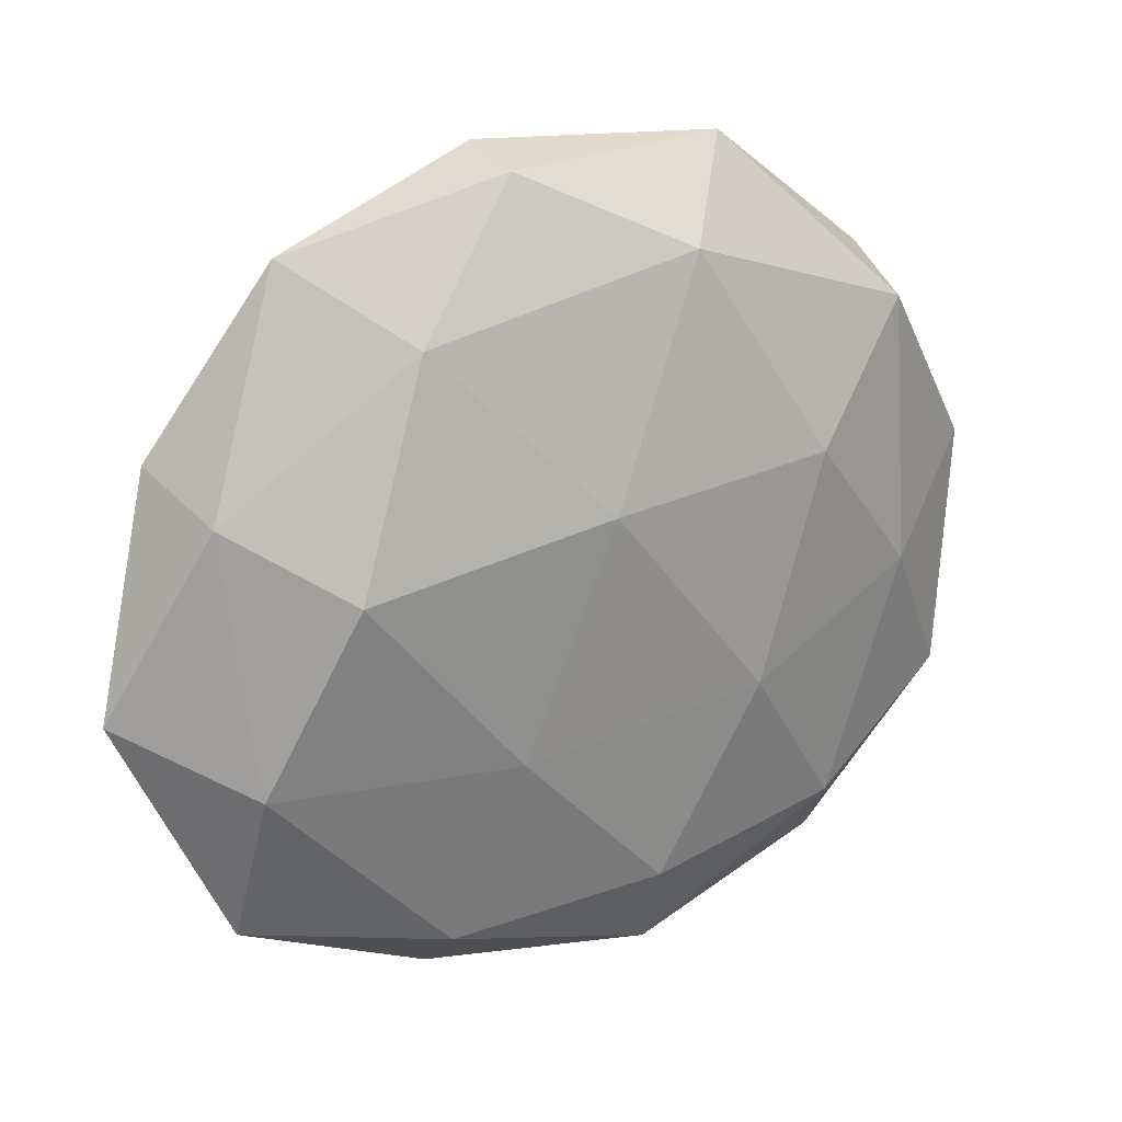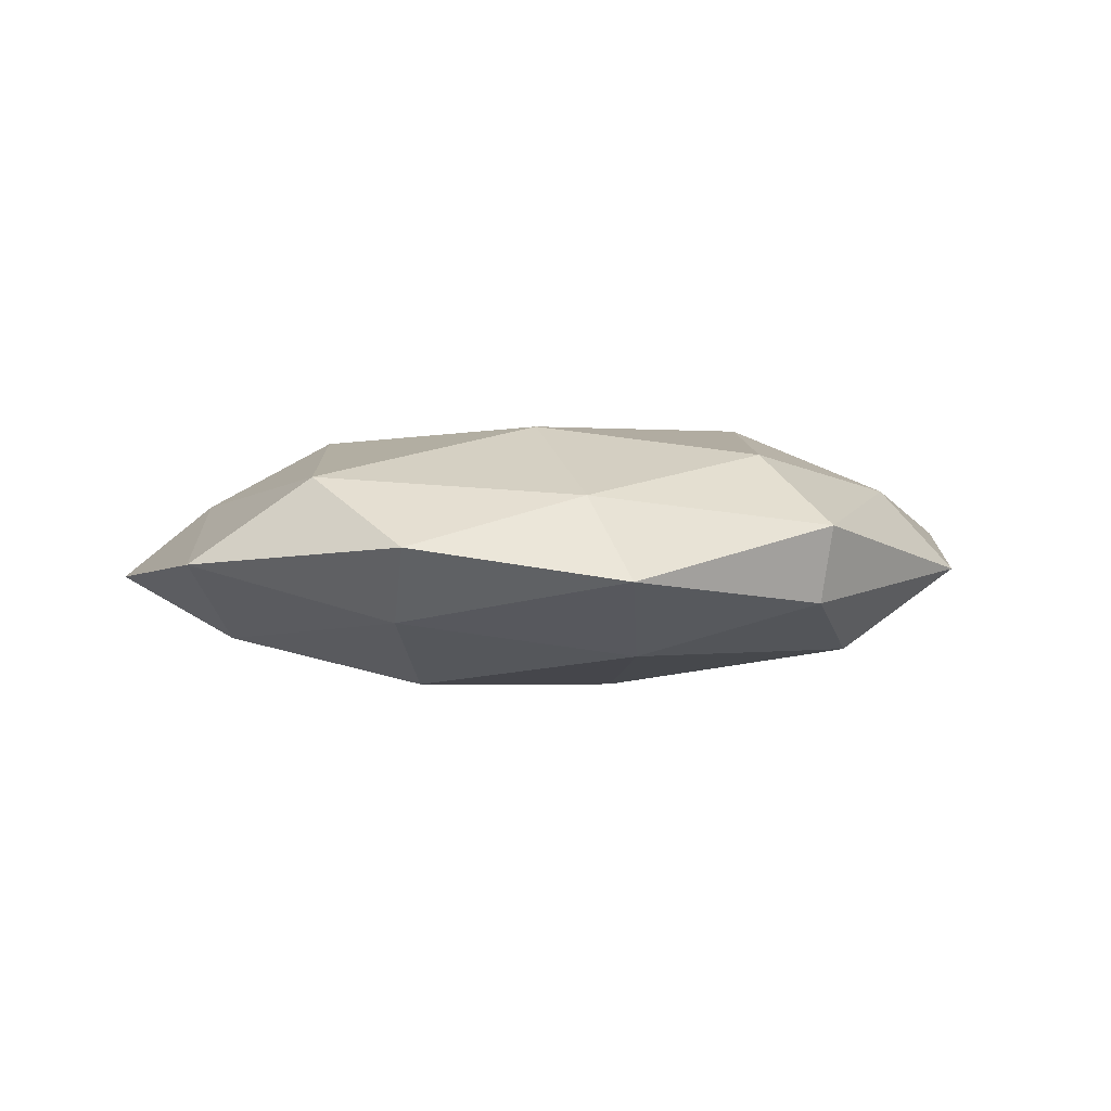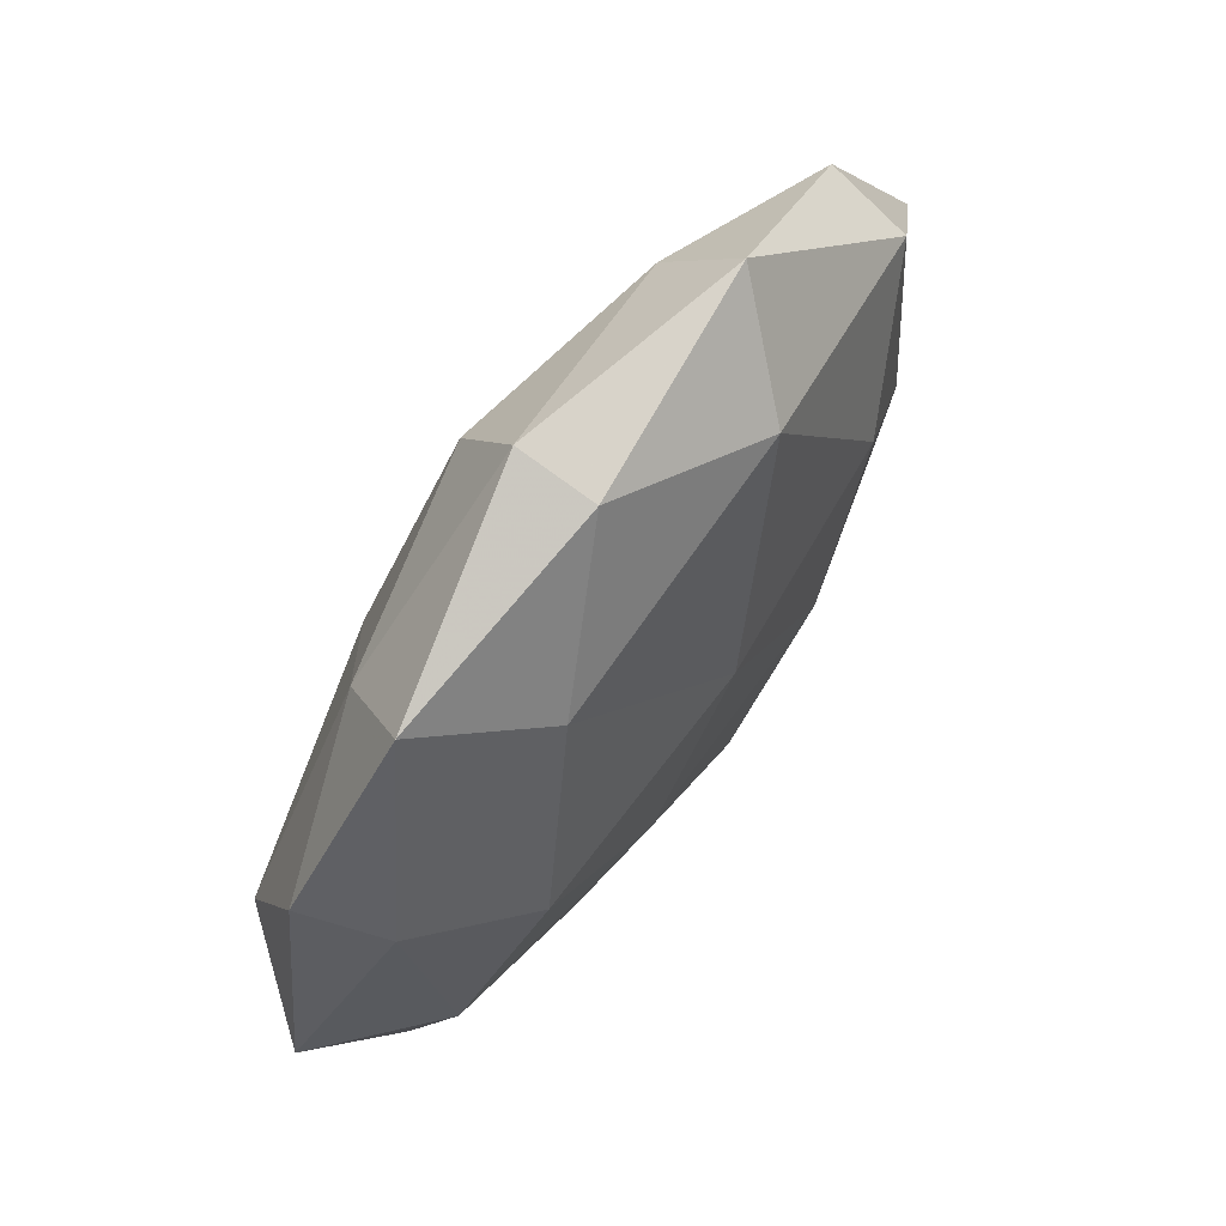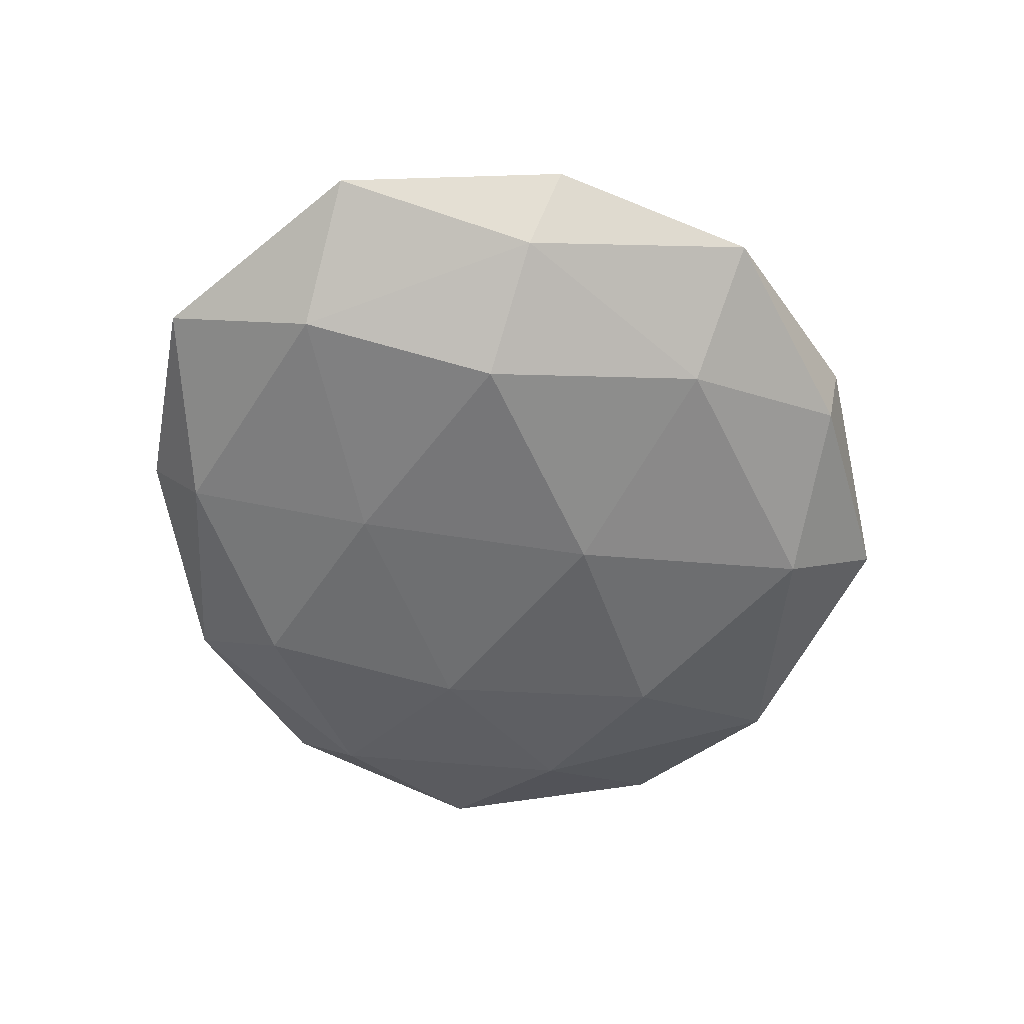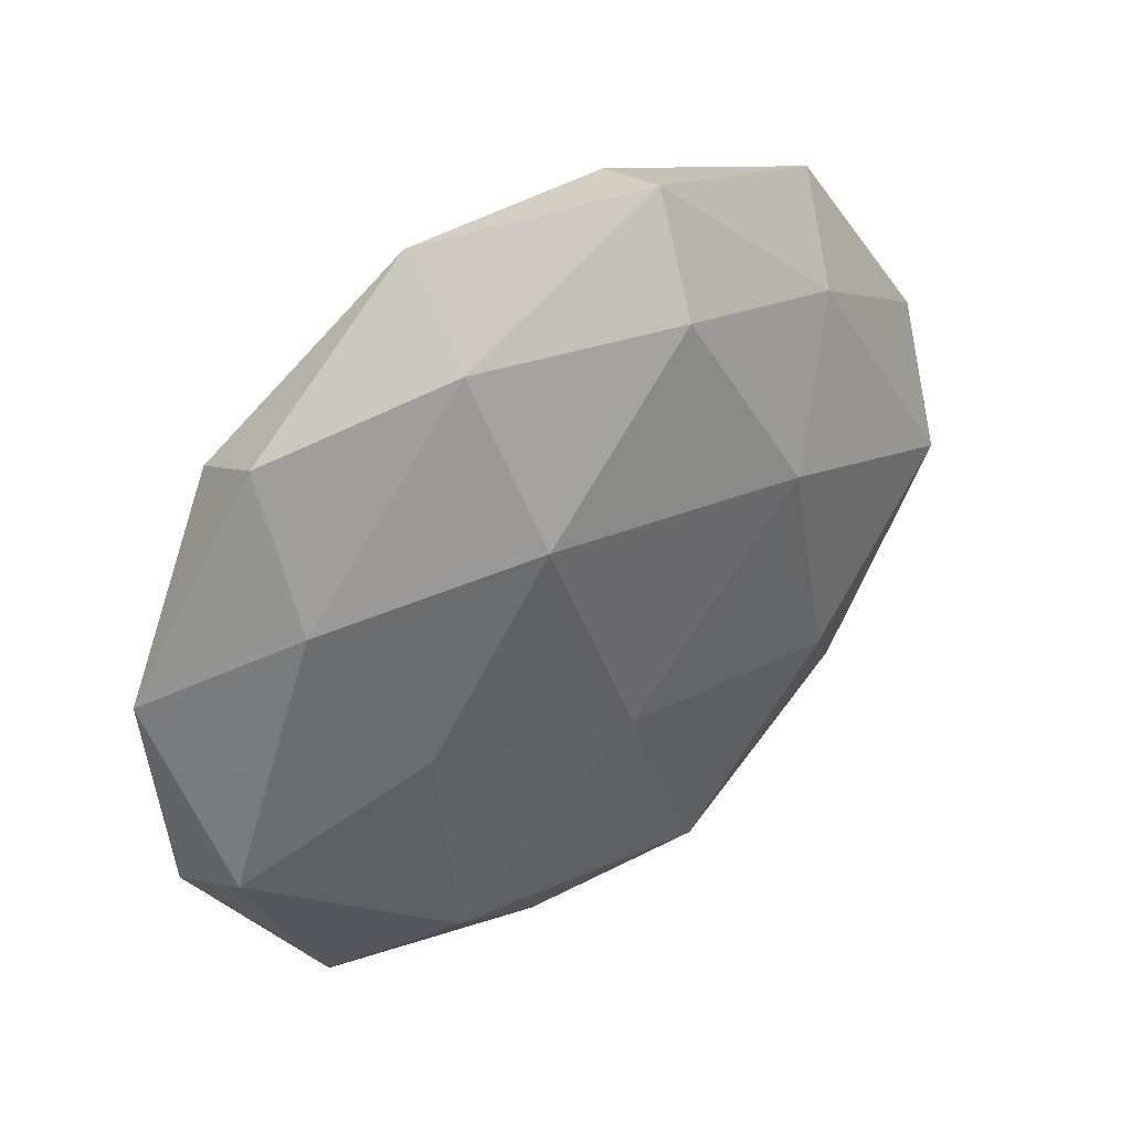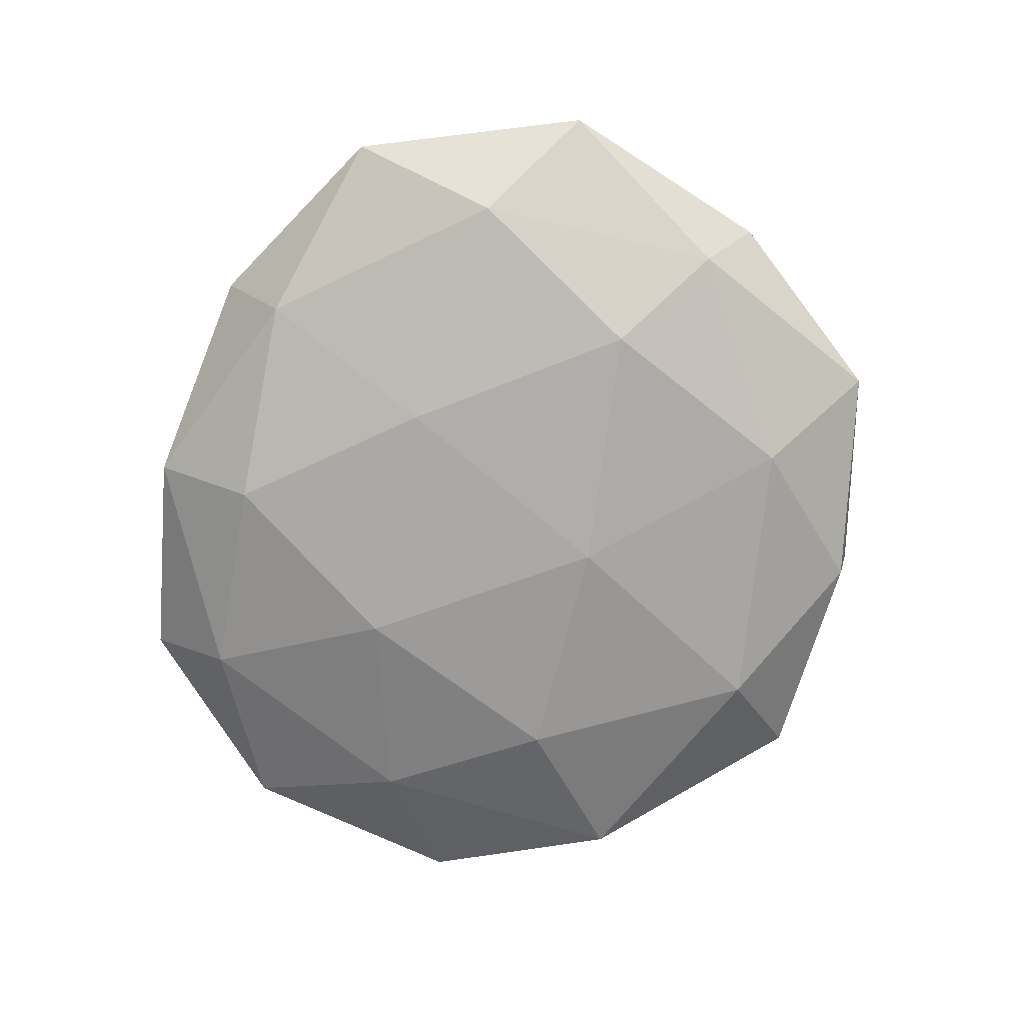
<metadata>
{"format":"obj","ext":"obj","renderer":"f3d","projection":"perspective","resolution":1024,"background":"white","views":[{"elev":19.9,"azim":152.2,"up":"+Y"},{"elev":1.7,"azim":129.5,"up":"+Z"},{"elev":67.2,"azim":126.0,"up":"+Y"},{"elev":-56.3,"azim":103.3,"up":"+Z"},{"elev":38.5,"azim":-36.7,"up":"+Y"},{"elev":-74.9,"azim":70.6,"up":"+Z"}]}
</metadata>
<code>
v -0.04234 0.01688 0.009827
v 0.02174 0.01482 0.01713
v 0.002 0.01163 -0.018
v -0.03439 -0.03453 -0.00899
v 0.0508 0.003162 0.01049
v 0.02368 0.03286 -0.01189
v -0.02922 -0.005435 0.01366
v 0.01915 -0.05104 0.001227
v -0.04341 0.03579 0.002508
v -0.05513 -0.02177 -0.002581
v 0.04572 -0.03882 -0.003053
v 0.04766 0.01418 -0.007332
v -0.03837 -0.04478 0.001538
v -0.02844 0.01456 -0.01514
v -0.05914 0.008926 3.154e-05
v -0.009499 -0.05188 -0.004729
v 0.04426 -0.01869 -0.01072
v 0.01282 -0.0187 -0.01525
v -0.01959 -0.01412 -0.01566
v -0.05265 -0.01659 0.00766
v -0.00206 -0.01176 0.01642
v 0.009637 0.05279 0.004504
v 0.03736 0.04291 -0.00189
v -0.01996 0.04157 0.008665
v 0.03361 0.005278 -0.01623
v 0.03285 0.03226 0.008258
v -0.02026 0.05249 -0.001682
v 0.029 -0.01589 0.01515
v -0.00901 -0.0495 0.004661
v -0.04358 0.03066 -0.007597
v -0.01498 0.02053 0.01715
v 0.01134 -0.04173 0.01209
v 0.007377 0.0401 0.01338
v 0.03915 -0.02857 0.006488
v 0.0597 -0.009986 -0.000423
v -0.02538 -0.03591 0.01224
v 0.02 -0.04301 -0.009158
v -0.0445 -0.003637 -0.009518
v 0.00919 0.05065 -0.005257
v -0.01158 0.04095 -0.01253
v 0.0525 0.0199 0.002087
v -0.007165 -0.03881 -0.01302
f 4 13 10
f 9 15 1
f 16 13 4
f 3 19 14
f 18 19 3
f 1 20 7
f 20 10 13
f 15 20 1
f 15 10 20
f 12 6 23
f 9 1 24
f 3 6 25
f 12 25 6
f 17 25 12
f 25 18 3
f 17 18 25
f 5 26 2
f 22 26 23
f 9 24 27
f 24 22 27
f 28 5 2
f 2 21 28
f 8 29 16
f 16 29 13
f 9 30 15
f 9 27 30
f 1 7 31
f 31 21 2
f 31 7 21
f 1 31 24
f 32 28 21
f 8 32 29
f 24 33 22
f 2 26 33
f 22 33 26
f 33 31 2
f 24 31 33
f 11 34 8
f 34 5 28
f 34 32 8
f 34 28 32
f 11 17 35
f 17 12 35
f 35 5 34
f 11 35 34
f 7 20 36
f 20 13 36
f 36 21 7
f 36 13 29
f 32 21 36
f 29 32 36
f 11 8 37
f 8 16 37
f 11 37 17
f 37 18 17
f 10 38 4
f 15 38 10
f 38 19 4
f 38 14 19
f 30 14 38
f 30 38 15
f 23 6 39
f 39 22 23
f 27 22 39
f 40 6 3
f 14 40 3
f 30 40 14
f 27 40 30
f 40 39 6
f 27 39 40
f 41 12 23
f 5 41 26
f 23 26 41
f 35 41 5
f 35 12 41
f 42 16 4
f 4 19 42
f 18 42 19
f 37 16 42
f 37 42 18

</code>
